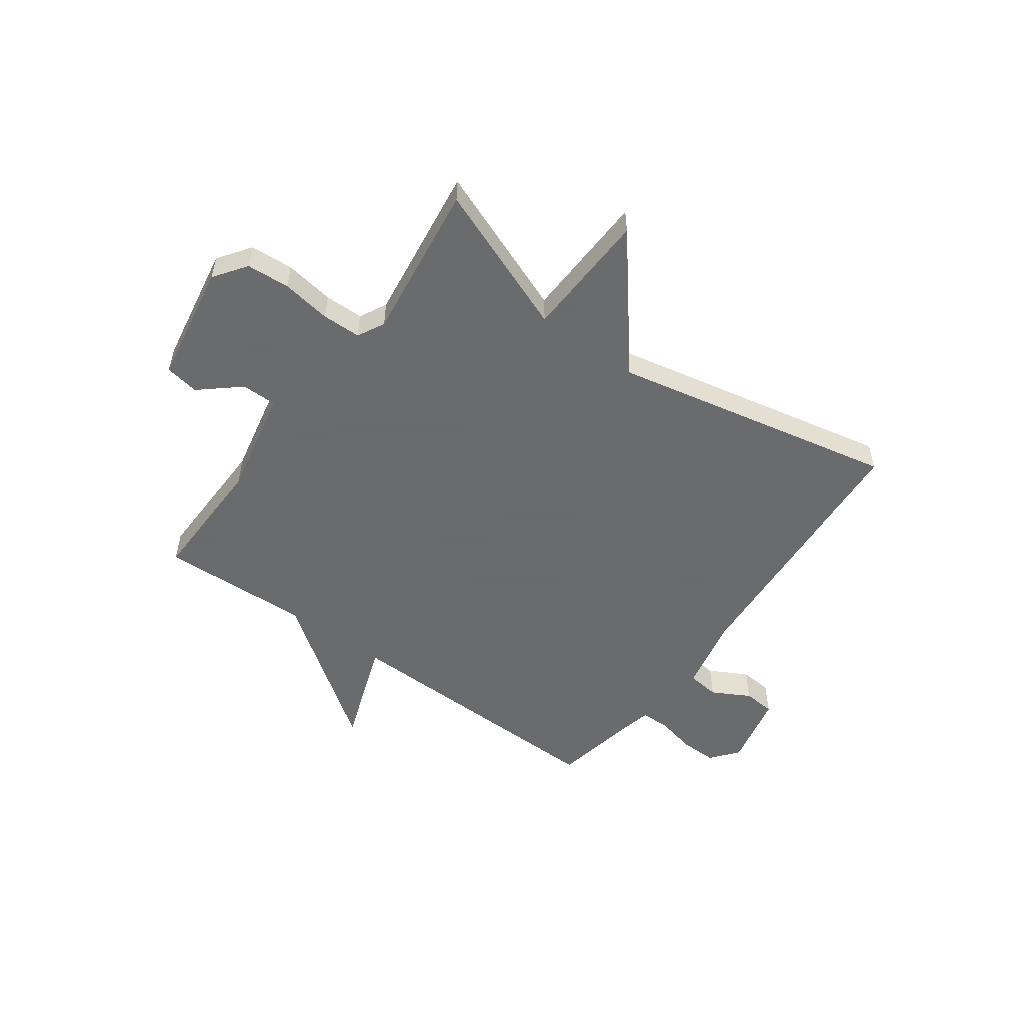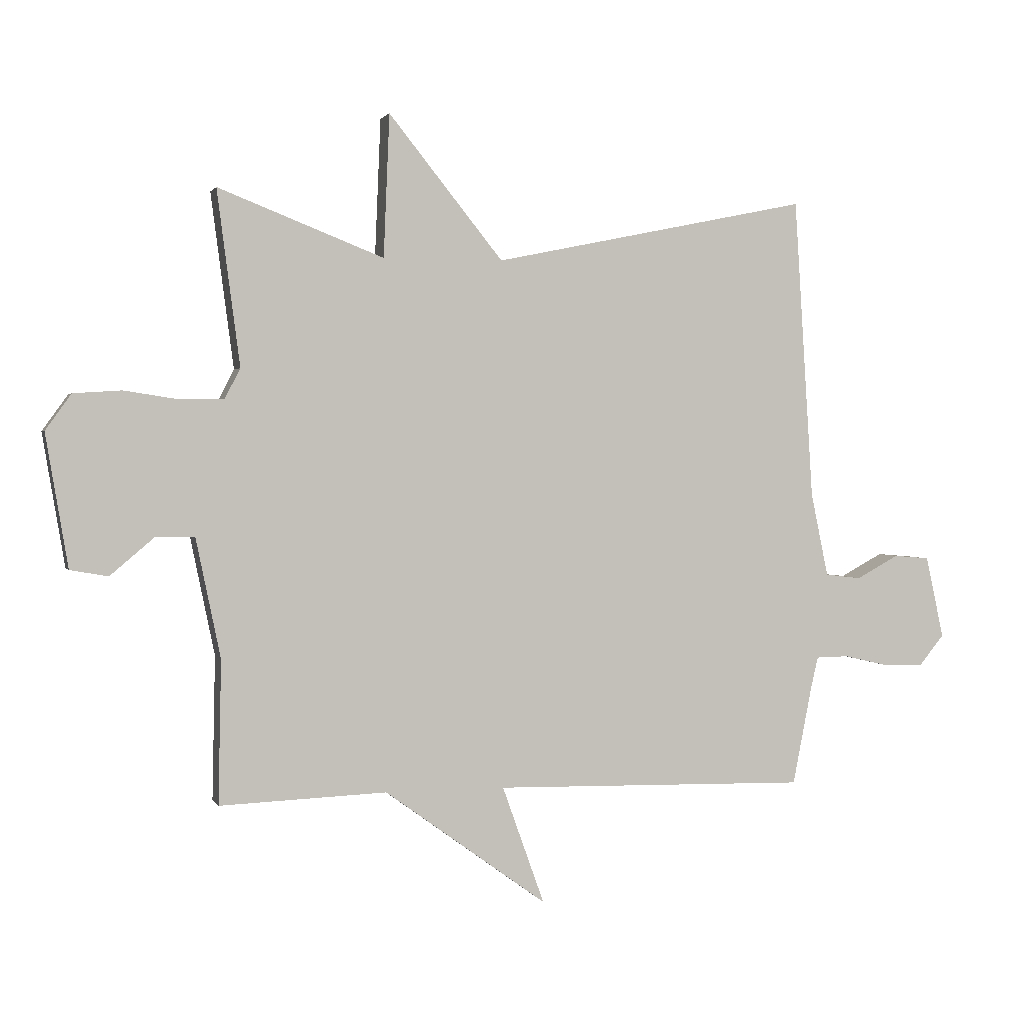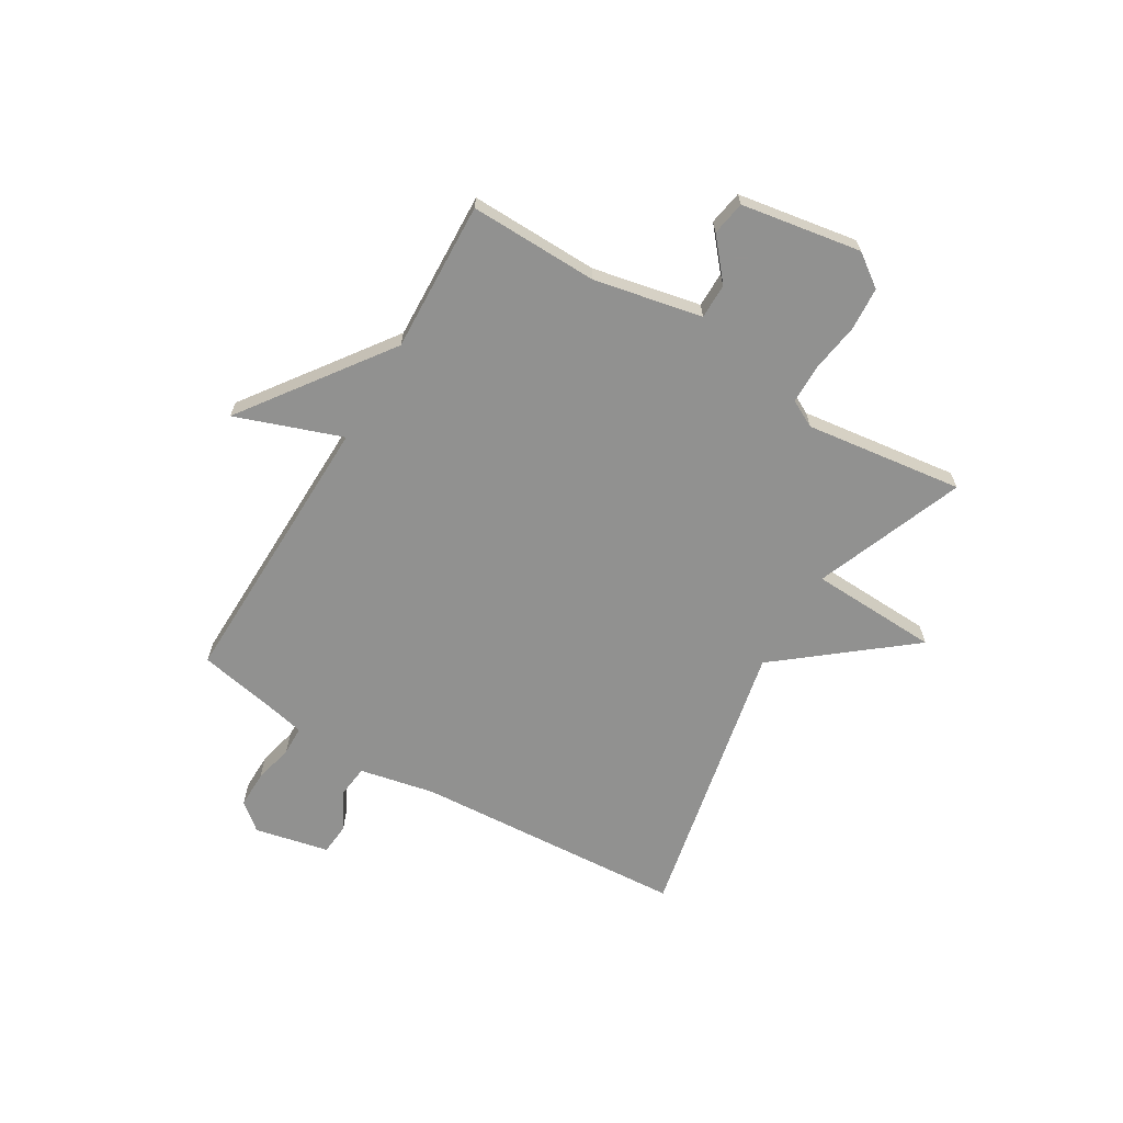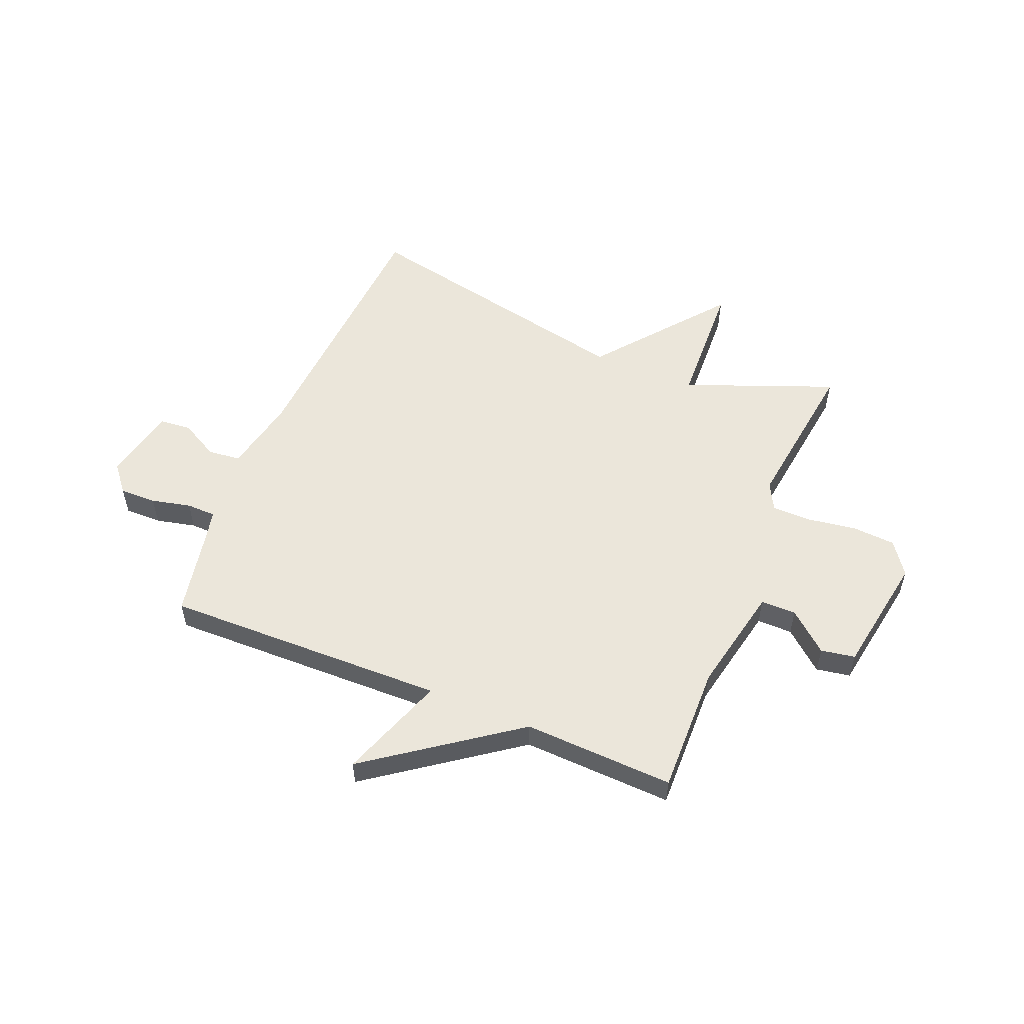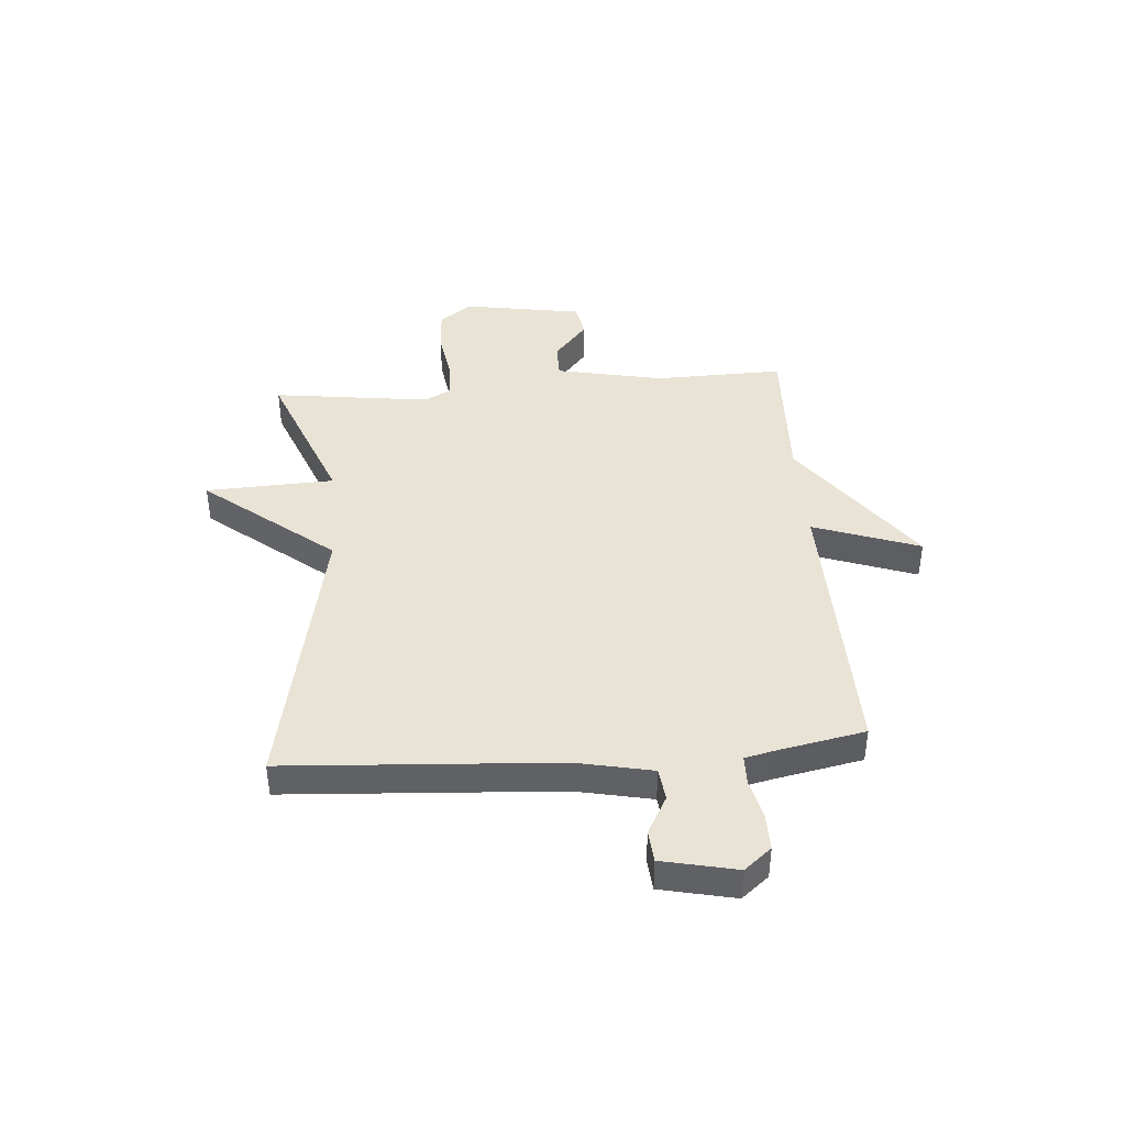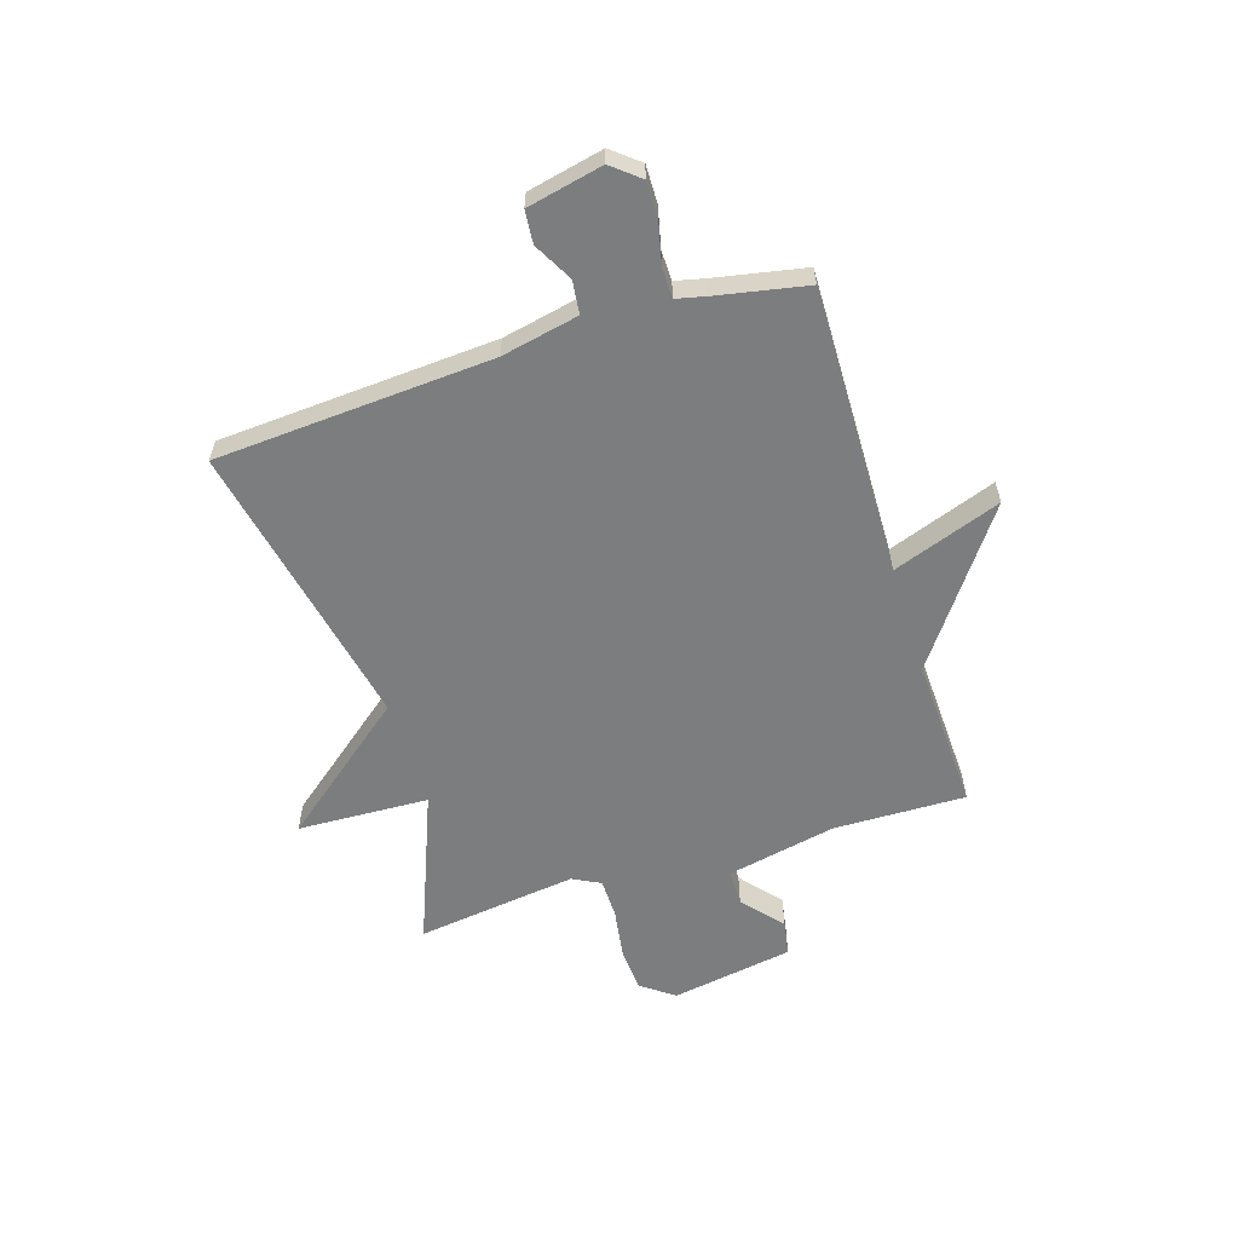
<metadata>
{"format":"obj","ext":"obj","renderer":"f3d","projection":"perspective","resolution":1024,"background":"white","views":[{"elev":-53.2,"azim":-35.8,"up":"+Y"},{"elev":1.6,"azim":-15.3,"up":"+Z"},{"elev":-66.0,"azim":-120.8,"up":"+Y"},{"elev":54.8,"azim":-157.6,"up":"+Y"},{"elev":42.0,"azim":85.5,"up":"+Y"},{"elev":-59.0,"azim":107.5,"up":"+Y"}]}
</metadata>
<code>
v -0.5 0.07 -0.5
v -0.495 0.07 -0.262
v -0.536 0.07 -0.063
v -0.601 0.07 -0.063
v -0.674 0.07 -0.125
v -0.737 0.07 -0.114
v -0.774 0.07 0.107
v -0.731 0.07 0.167
v -0.651 0.07 0.172
v -0.56 0.07 0.158
v -0.488 0.07 0.159
v -0.462 0.07 0.209
v -0.5 0.07 0.5
v -0.225 0.07 0.392
v -0.215 0.07 0.629
v -0.025 0.07 0.392
v 0.5 0.07 0.5
v 0.532 0.07 -0.001
v 0.561 0.07 -0.14
v 0.621 0.07 -0.147
v 0.691 0.07 -0.109
v 0.75 0.07 -0.114
v 0.78 0.07 -0.251
v 0.739 0.07 -0.301
v 0.671 0.07 -0.3
v 0.598 0.07 -0.283
v 0.544 0.07 -0.284
v 0.532 0.07 -0.336
v 0.5 0.07 -0.5
v -0.022 0.07 -0.489
v 0.048 0.07 -0.685
v -0.222 0.07 -0.489
v -0.5 0 -0.5
v -0.495 0 -0.262
v -0.536 0 -0.063
v -0.601 0 -0.063
v -0.674 0 -0.125
v -0.737 0 -0.114
v -0.774 0 0.107
v -0.731 0 0.167
v -0.651 0 0.172
v -0.56 0 0.158
v -0.488 0 0.159
v -0.462 0 0.209
v -0.5 0 0.5
v -0.225 0 0.392
v -0.215 0 0.629
v -0.025 0 0.392
v 0.5 0 0.5
v 0.532 0 -0.001
v 0.561 0 -0.14
v 0.621 0 -0.147
v 0.691 0 -0.109
v 0.75 0 -0.114
v 0.78 0 -0.251
v 0.739 0 -0.301
v 0.671 0 -0.3
v 0.598 0 -0.283
v 0.544 0 -0.284
v 0.532 0 -0.336
v 0.5 0 -0.5
v -0.022 0 -0.489
v 0.048 0 -0.685
v -0.222 0 -0.489
f 30 31 32
f 28 29 30
f 27 28 30 32
f 24 25 26
f 23 24 26
f 22 23 26
f 21 22 26
f 20 21 26
f 19 20 26 27
f 32 1 2
f 27 32 2
f 19 27 2
f 18 19 2
f 14 15 16
f 12 13 14
f 11 12 14 16
f 8 9 10
f 7 8 10
f 6 7 10
f 5 6 10
f 4 5 10
f 3 4 10 11
f 16 17 18
f 11 16 18
f 3 11 18
f 2 3 18
f 64 63 62
f 62 61 60
f 64 62 60 59
f 58 57 56
f 58 56 55
f 58 55 54
f 58 54 53
f 58 53 52
f 59 58 52 51
f 34 33 64
f 34 64 59
f 34 59 51
f 34 51 50
f 48 47 46
f 46 45 44
f 48 46 44 43
f 42 41 40
f 42 40 39
f 42 39 38
f 42 38 37
f 42 37 36
f 43 42 36 35
f 50 49 48
f 50 48 43
f 50 43 35
f 50 35 34
f 1 33 34 2
f 2 34 35 3
f 3 35 36 4
f 4 36 37 5
f 5 37 38 6
f 6 38 39 7
f 7 39 40 8
f 8 40 41 9
f 9 41 42 10
f 10 42 43 11
f 11 43 44 12
f 12 44 45 13
f 13 45 46 14
f 14 46 47 15
f 15 47 48 16
f 16 48 49 17
f 17 49 50 18
f 18 50 51 19
f 19 51 52 20
f 20 52 53 21
f 21 53 54 22
f 22 54 55 23
f 23 55 56 24
f 24 56 57 25
f 25 57 58 26
f 26 58 59 27
f 27 59 60 28
f 28 60 61 29
f 29 61 62 30
f 30 62 63 31
f 31 63 64 32
f 32 64 33 1

</code>
